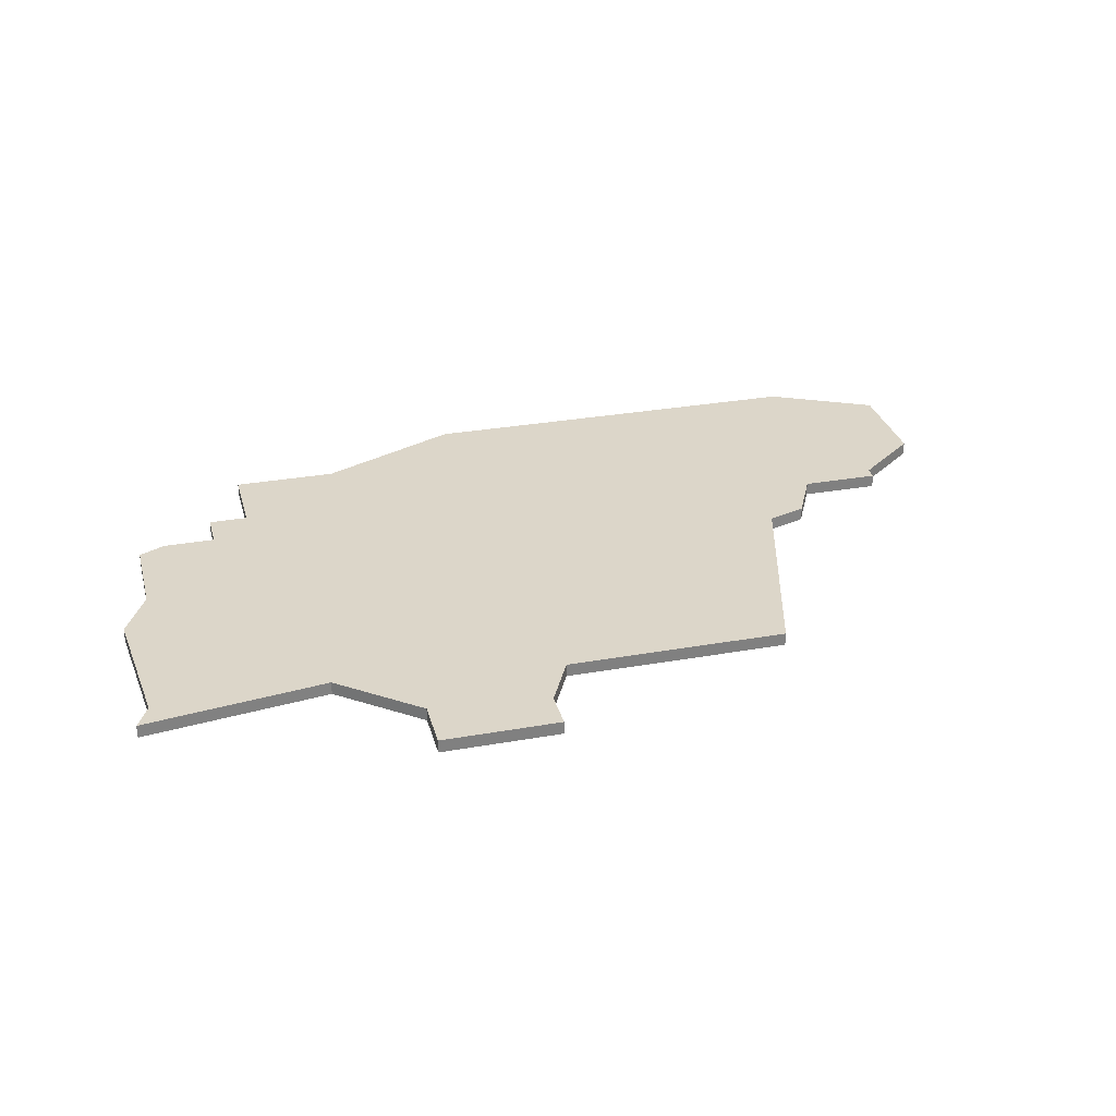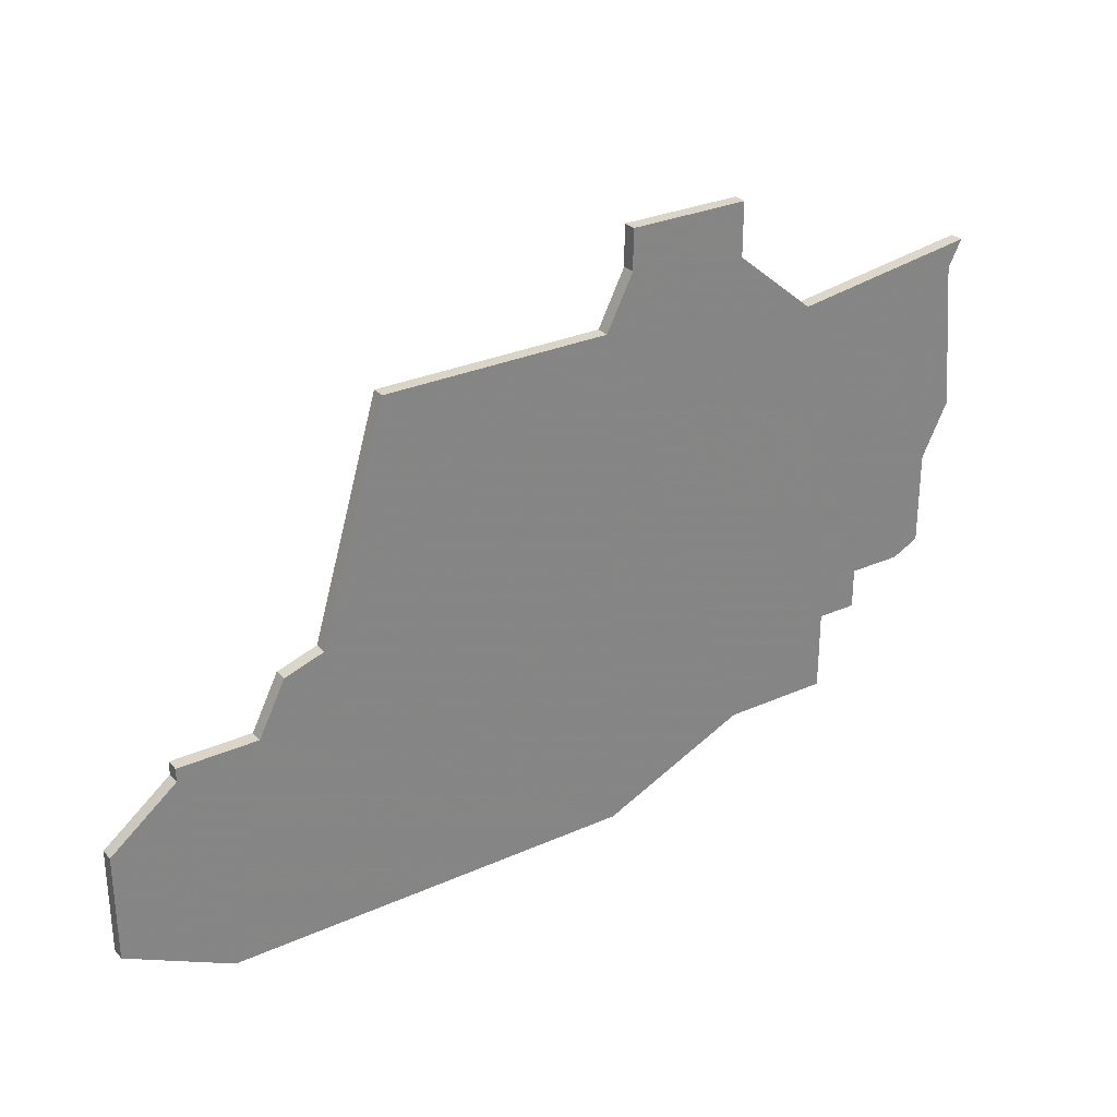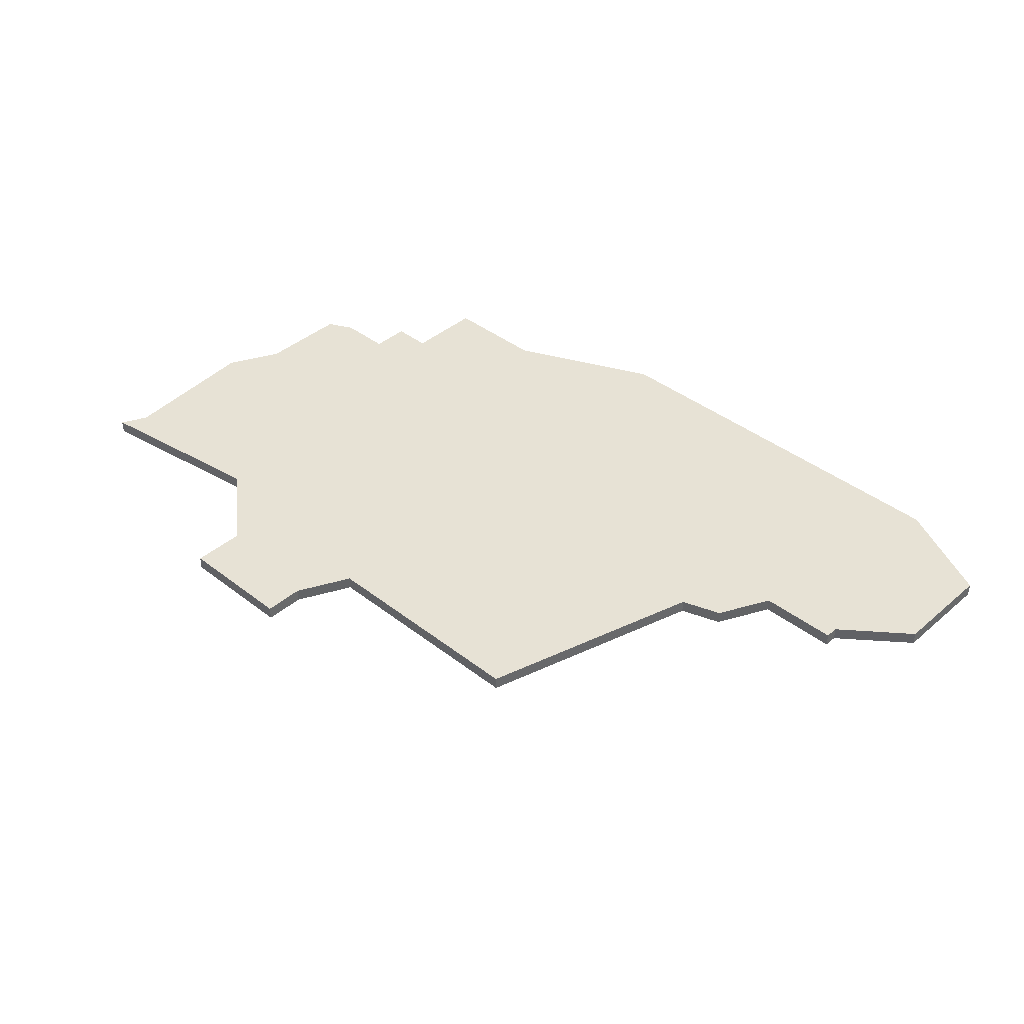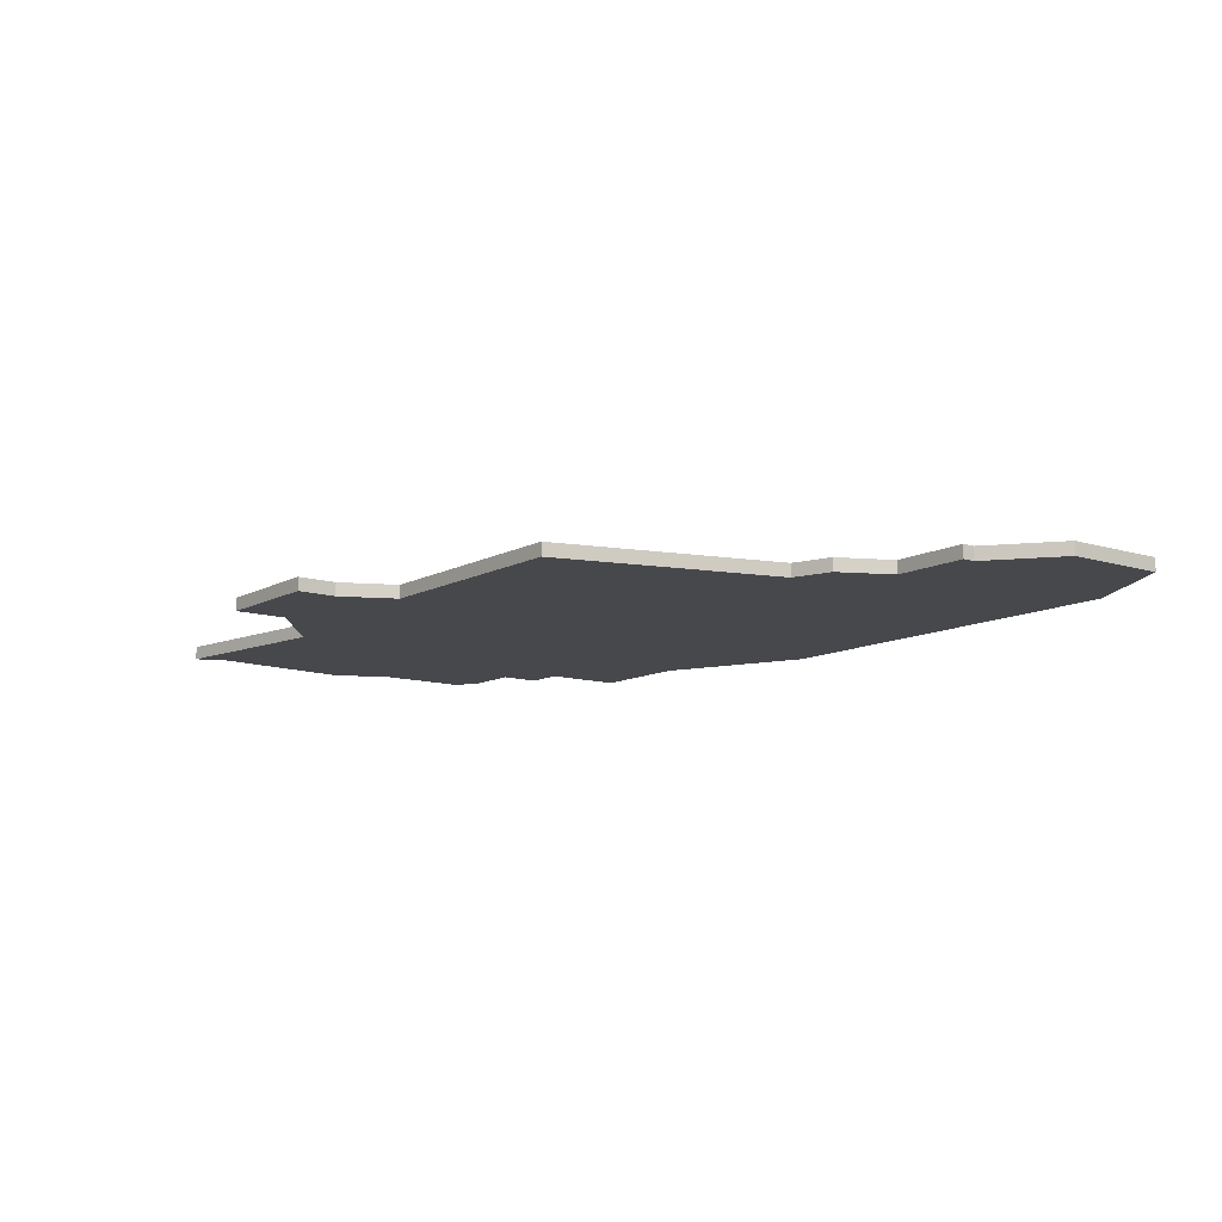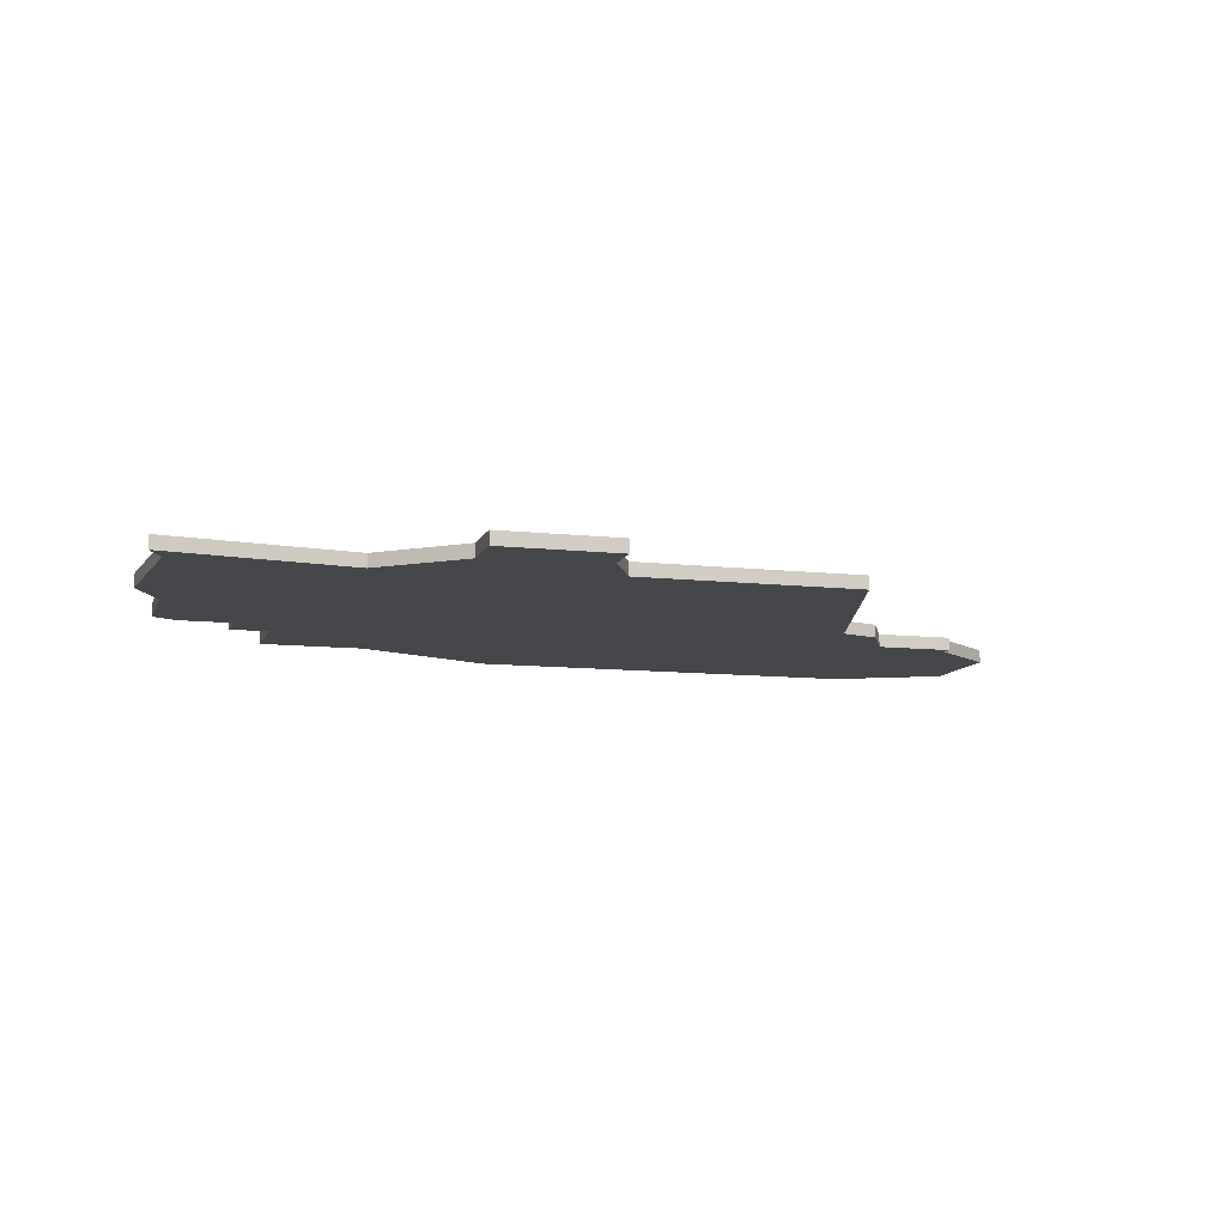
<metadata>
{"format":"obj","ext":"obj","renderer":"f3d","projection":"perspective","resolution":1024,"background":"white","views":[{"elev":30.2,"azim":165.5,"up":"+Z"},{"elev":29.1,"azim":-33.5,"up":"+Y"},{"elev":40.3,"azim":-136.4,"up":"+Z"},{"elev":-11.2,"azim":-127.5,"up":"+Z"},{"elev":-10.2,"azim":164.0,"up":"+Z"}]}
</metadata>
<code>
v 3270 -1196 0
v 3270 -1196 1
v 3310 -1224 0
v 3310 -1224 1
v 3310 -1221 0
v 3310 -1221 1
v 3318 -1209 0
v 3318 -1209 1
v 3318 -1196 0
v 3318 -1196 1
v 3260 -1218 0
v 3260 -1218 1
v 3317 -1198 0
v 3317 -1198 1
v 3316 -1220 0
v 3316 -1220 1
v 3316 -1213 0
v 3316 -1213 1
v 3299 -1230 0
v 3299 -1230 1
v 3307 -1224 0
v 3307 -1224 1
v 3307 -1230 0
v 3307 -1230 1
v 3249 -1231 0
v 3249 -1231 1
v 3249 -1223 0
v 3249 -1223 1
v 3257 -1235 0
v 3257 -1235 1
v 3265 -1213 0
v 3265 -1213 1
v 3298 -1193 0
v 3298 -1193 1
v 3298 -1189 0
v 3298 -1189 1
v 3314 -1221 0
v 3314 -1221 1
v 3289 -1192 0
v 3289 -1192 1
v 3289 -1189 0
v 3289 -1189 1
v 3288 -1235 0
v 3288 -1235 1
v 3304 -1198 0
v 3304 -1198 1
v 3254 -1218 0
v 3254 -1218 1
v 3254 -1219 0
v 3254 -1219 1
v 3287 -1196 0
v 3287 -1196 1
v 3262 -1214 0
v 3262 -1214 1
f 49 29 27
f 25 27 29
f 11 49 47
f 49 11 29
f 29 11 43
f 53 31 11
f 31 43 11
f 31 1 51
f 35 39 41
f 33 51 39
f 31 51 43
f 19 43 51
f 21 23 19
f 45 21 51
f 21 5 3
f 17 37 5
f 15 37 17
f 5 21 45
f 33 45 51
f 39 35 33
f 45 13 7
f 45 9 13
f 17 45 7
f 45 17 5
f 21 19 51
f 28 30 50
f 30 28 26
f 48 50 12
f 30 12 50
f 44 12 30
f 12 32 54
f 12 44 32
f 52 2 32
f 42 40 36
f 40 52 34
f 44 52 32
f 52 44 20
f 20 24 22
f 52 22 46
f 4 6 22
f 6 38 18
f 18 38 16
f 46 22 6
f 52 46 34
f 34 36 40
f 8 14 46
f 14 10 46
f 8 46 18
f 6 18 46
f 52 20 22
f 32 2 31
f 31 2 1
f 54 32 53
f 53 32 31
f 12 54 11
f 11 54 53
f 48 12 47
f 47 12 11
f 50 48 49
f 49 48 47
f 28 50 27
f 27 50 49
f 26 28 25
f 25 28 27
f 30 26 29
f 29 26 25
f 44 30 43
f 43 30 29
f 20 44 19
f 19 44 43
f 24 20 23
f 23 20 19
f 22 24 21
f 21 24 23
f 4 22 3
f 3 22 21
f 6 4 5
f 5 4 3
f 38 6 37
f 37 6 5
f 16 38 15
f 15 38 37
f 18 16 17
f 17 16 15
f 8 18 7
f 7 18 17
f 14 8 13
f 13 8 7
f 10 14 9
f 9 14 13
f 46 10 45
f 45 10 9
f 34 46 33
f 33 46 45
f 36 34 35
f 35 34 33
f 42 36 41
f 41 36 35
f 40 42 39
f 39 42 41
f 2 52 1
f 1 52 51
f 52 40 51
f 51 40 39

</code>
